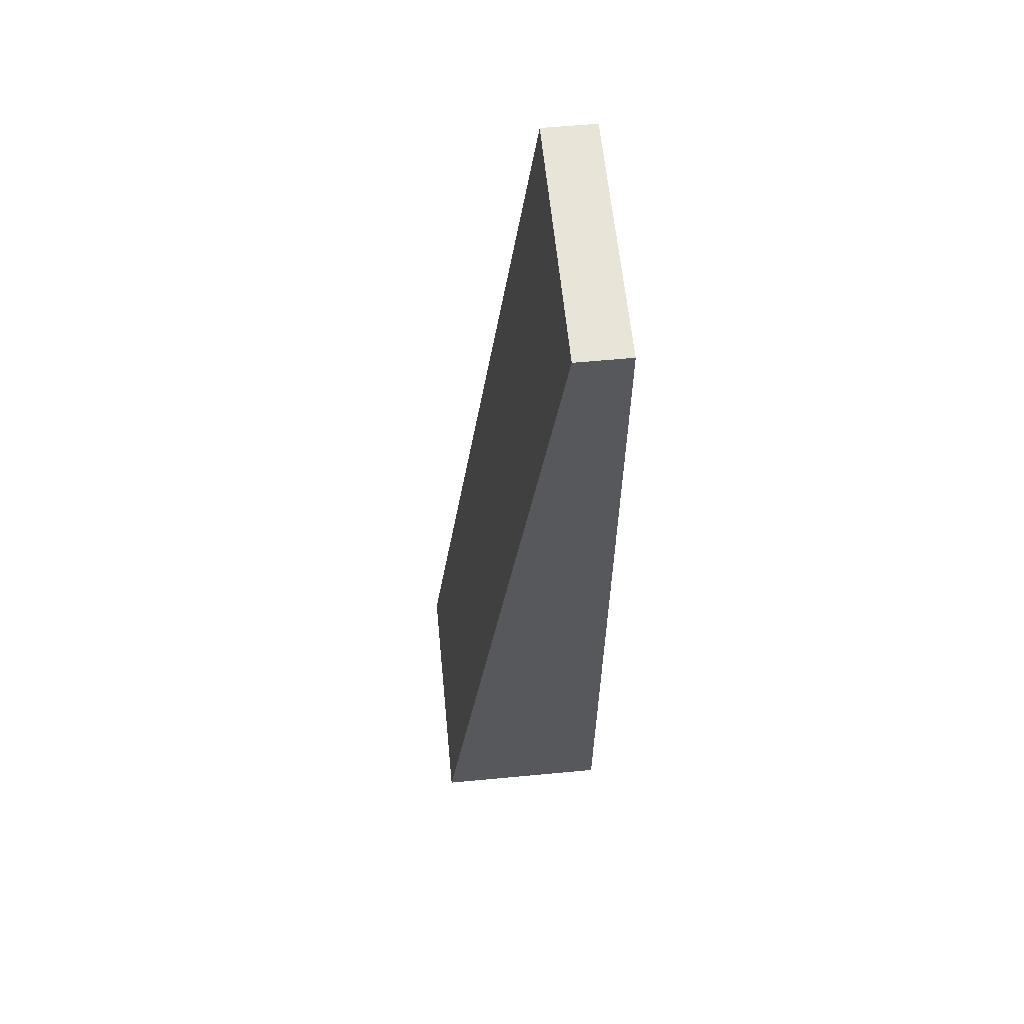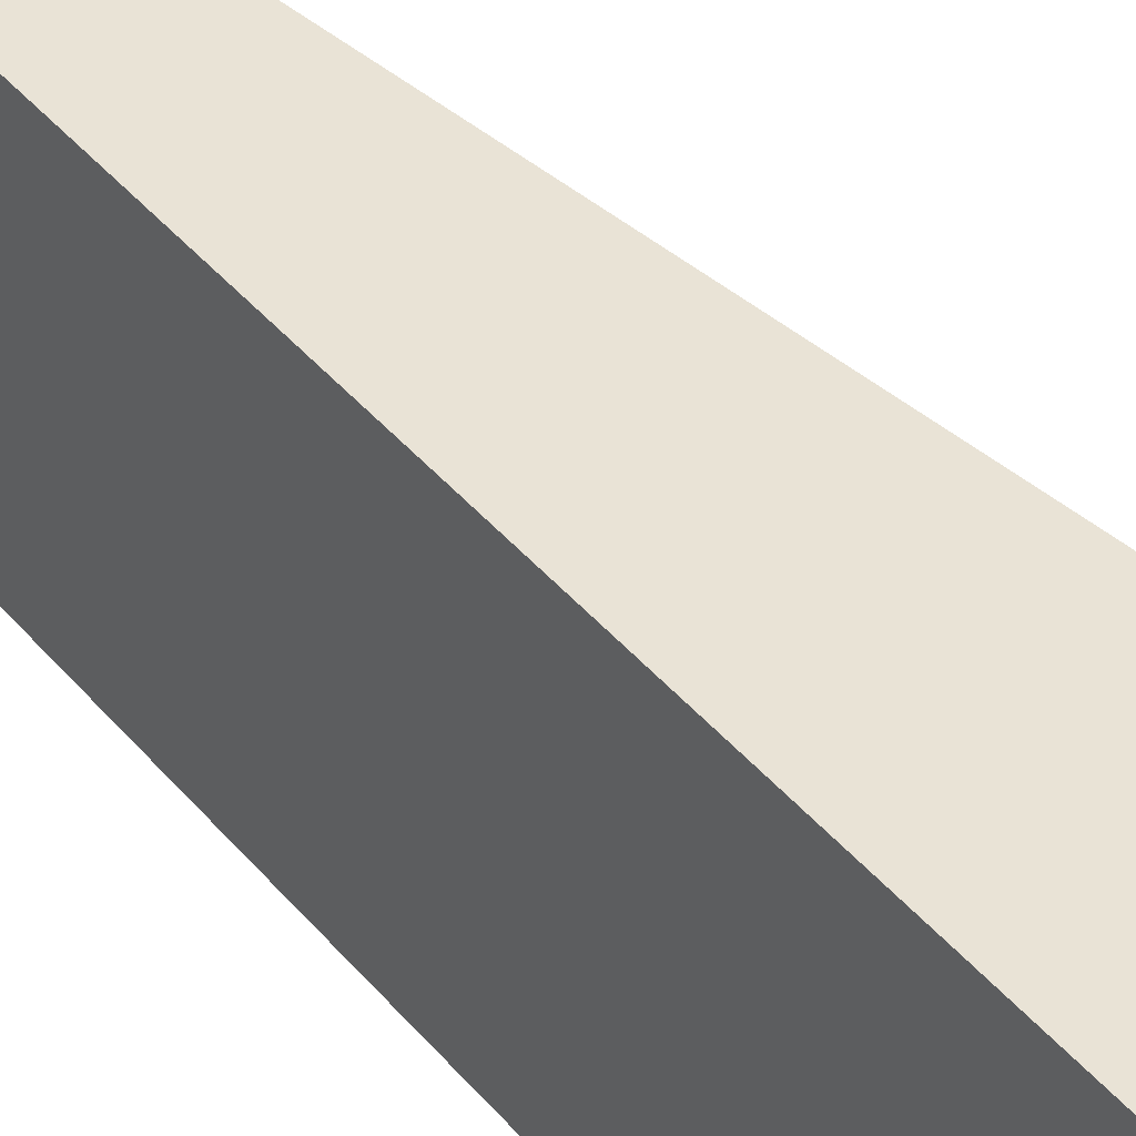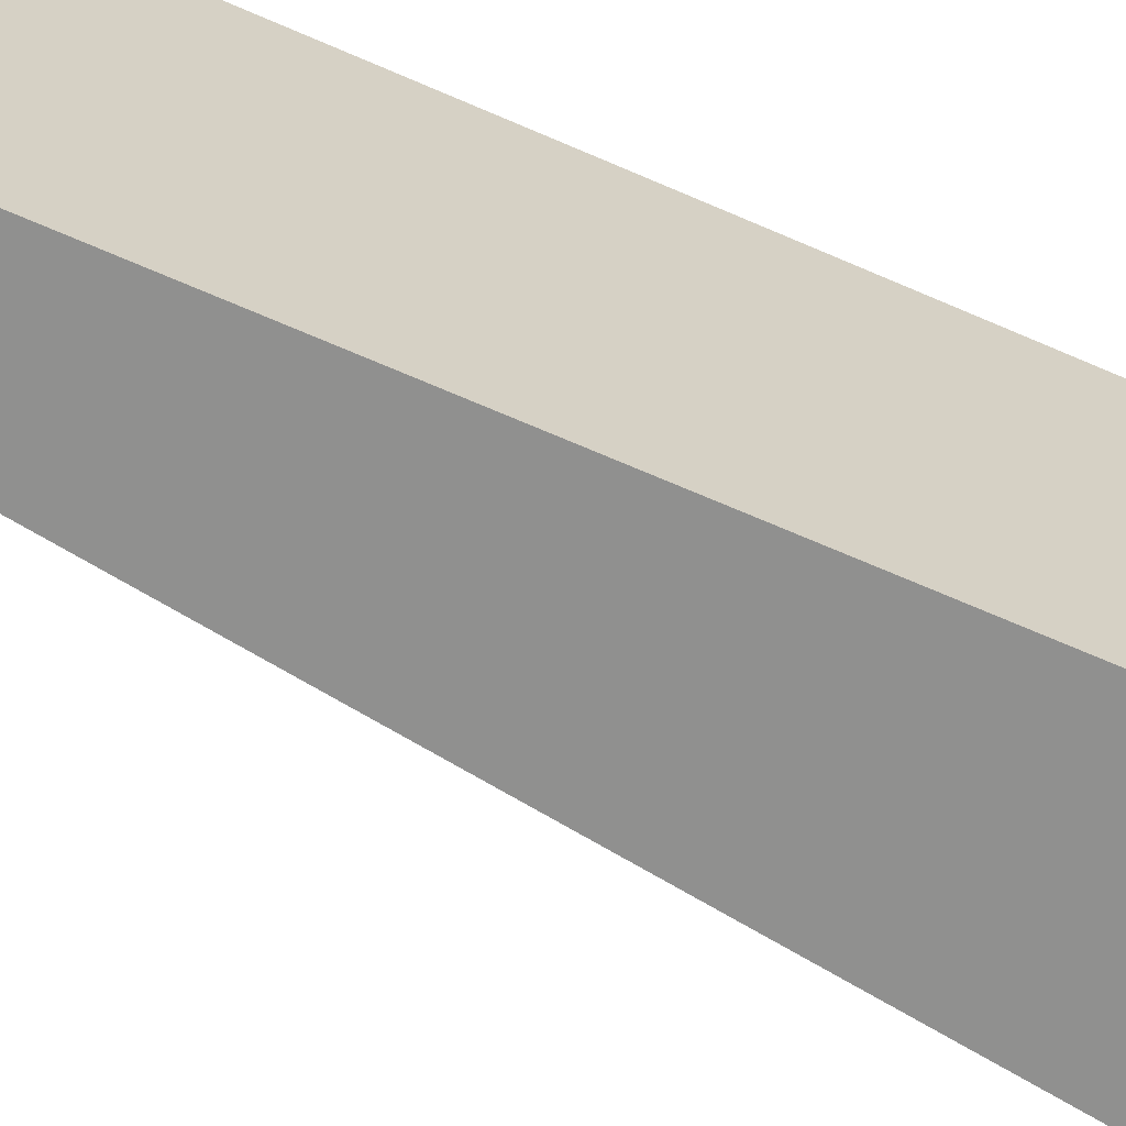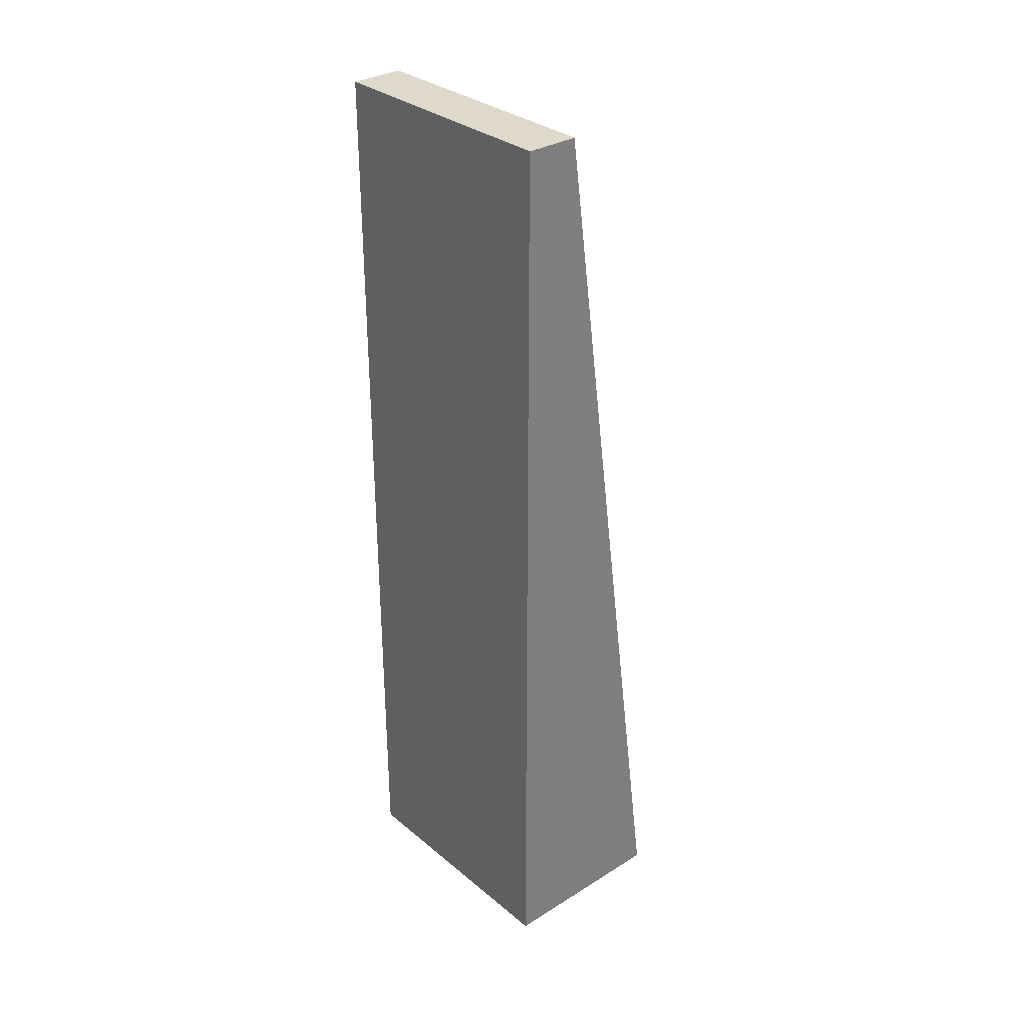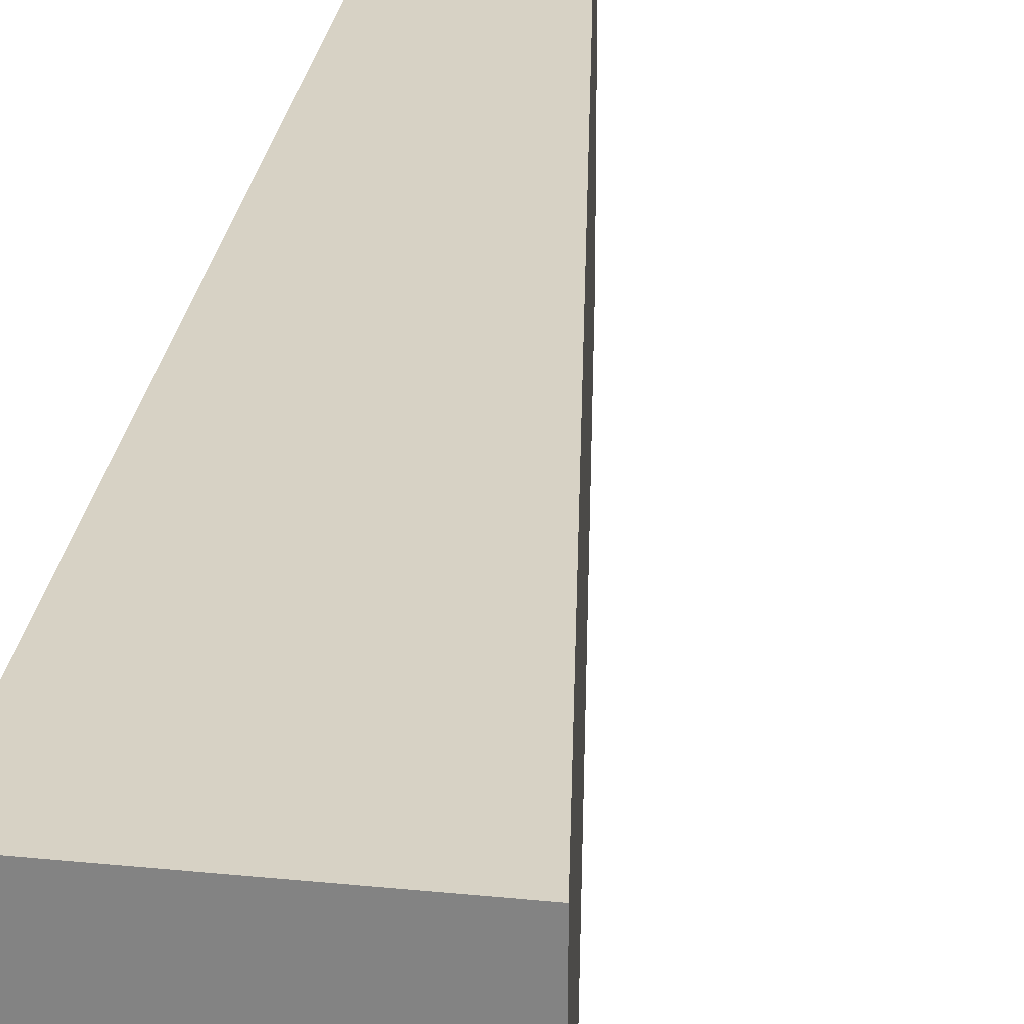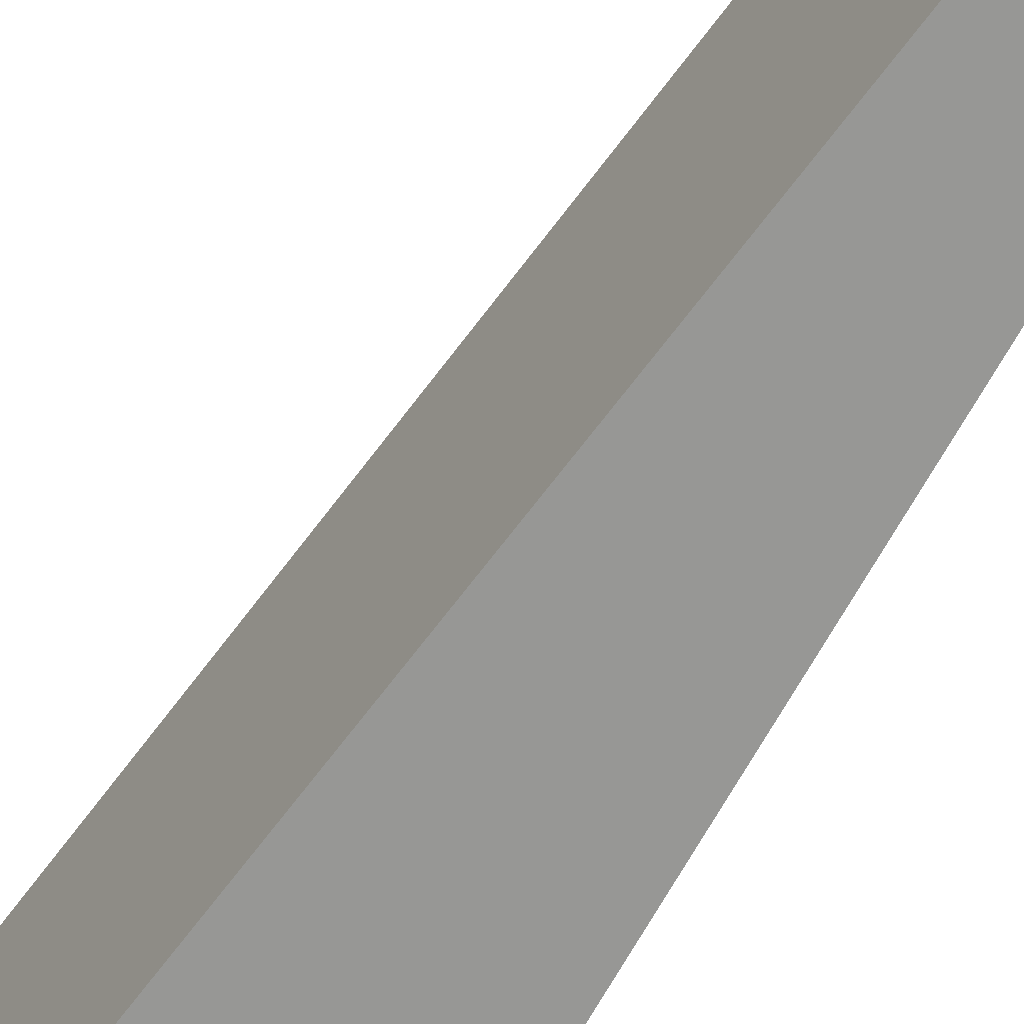
<metadata>
{"format":"obj","ext":"obj","renderer":"f3d","projection":"perspective","resolution":1024,"background":"white","views":[{"elev":60.5,"azim":174.5,"up":"+Y"},{"elev":42.1,"azim":-36.3,"up":"+Z"},{"elev":-65.6,"azim":-114.0,"up":"+Z"},{"elev":31.8,"azim":-41.1,"up":"+Y"},{"elev":27.3,"azim":9.1,"up":"+Z"},{"elev":-68.1,"azim":151.0,"up":"+Z"}]}
</metadata>
<code>
o Cube
v 0.25 4.4 -1.2
v 0.25 0 -1.2
v 0.25 4.4 0
v 0.25 0 0
v 0 4.4 -1.2
v 0 0 -1.2
v 0 4.4 0
v 0 0 0
v 0.85 0 -1.2
v 0.85 0 0
f 1 5 7 3
f 4 3 7 8
f 8 7 5 6
f 6 2 4 8
f 3 4 10
f 6 5 1 2
f 2 1 9
f 4 2 9 10
f 1 3 10 9

</code>
